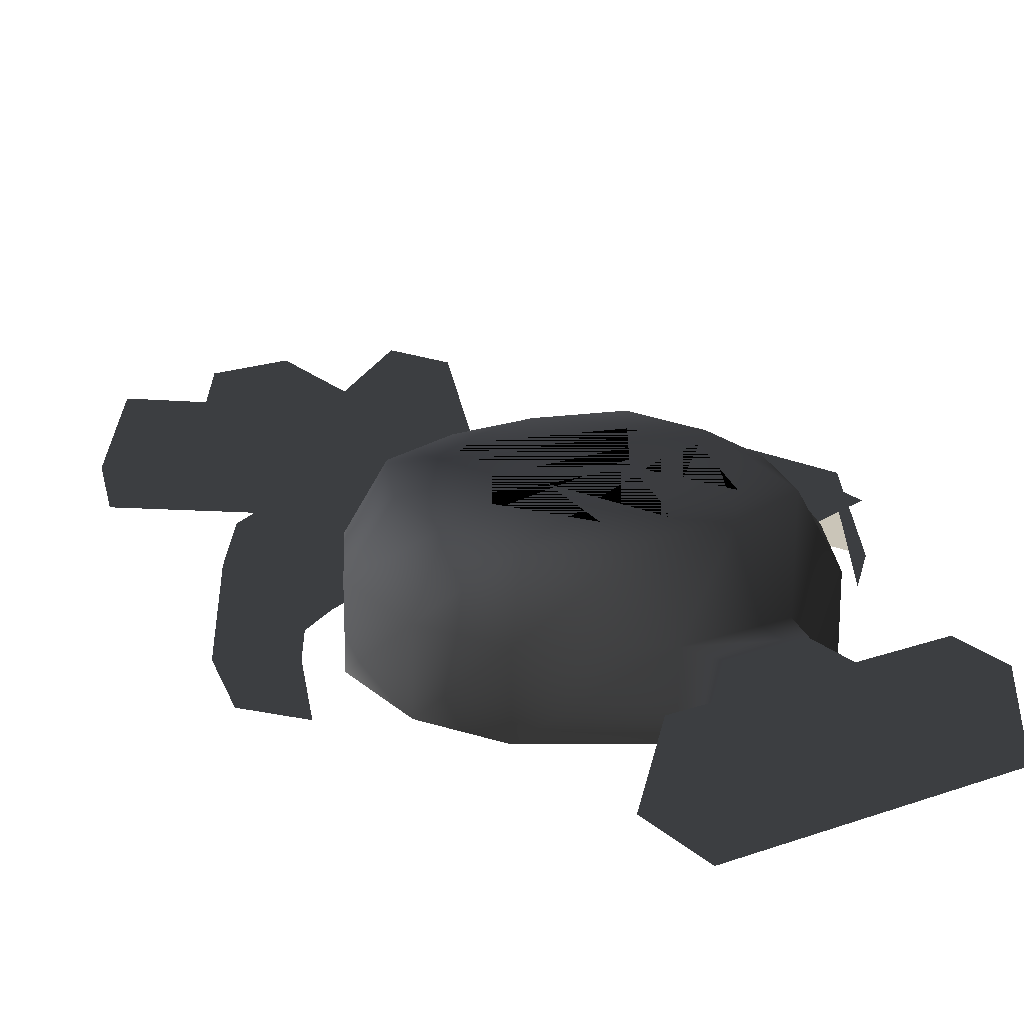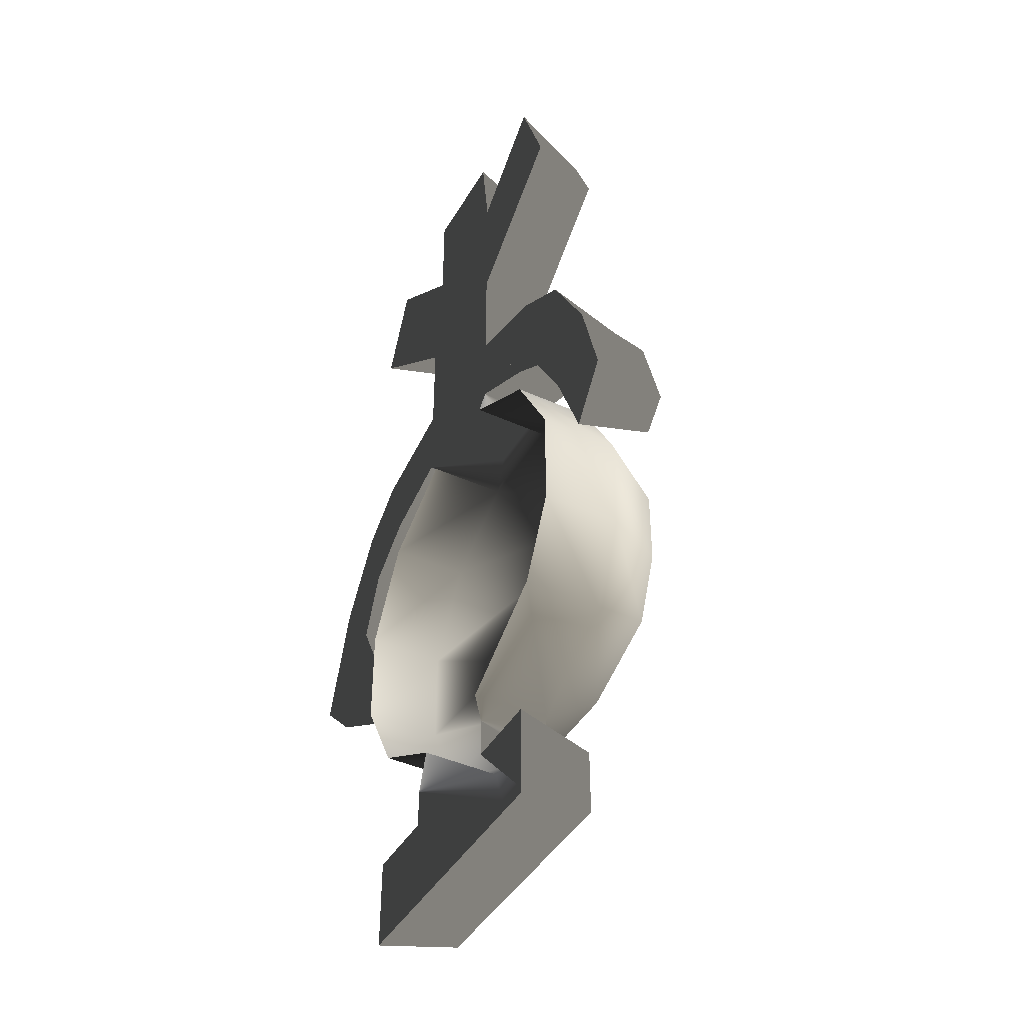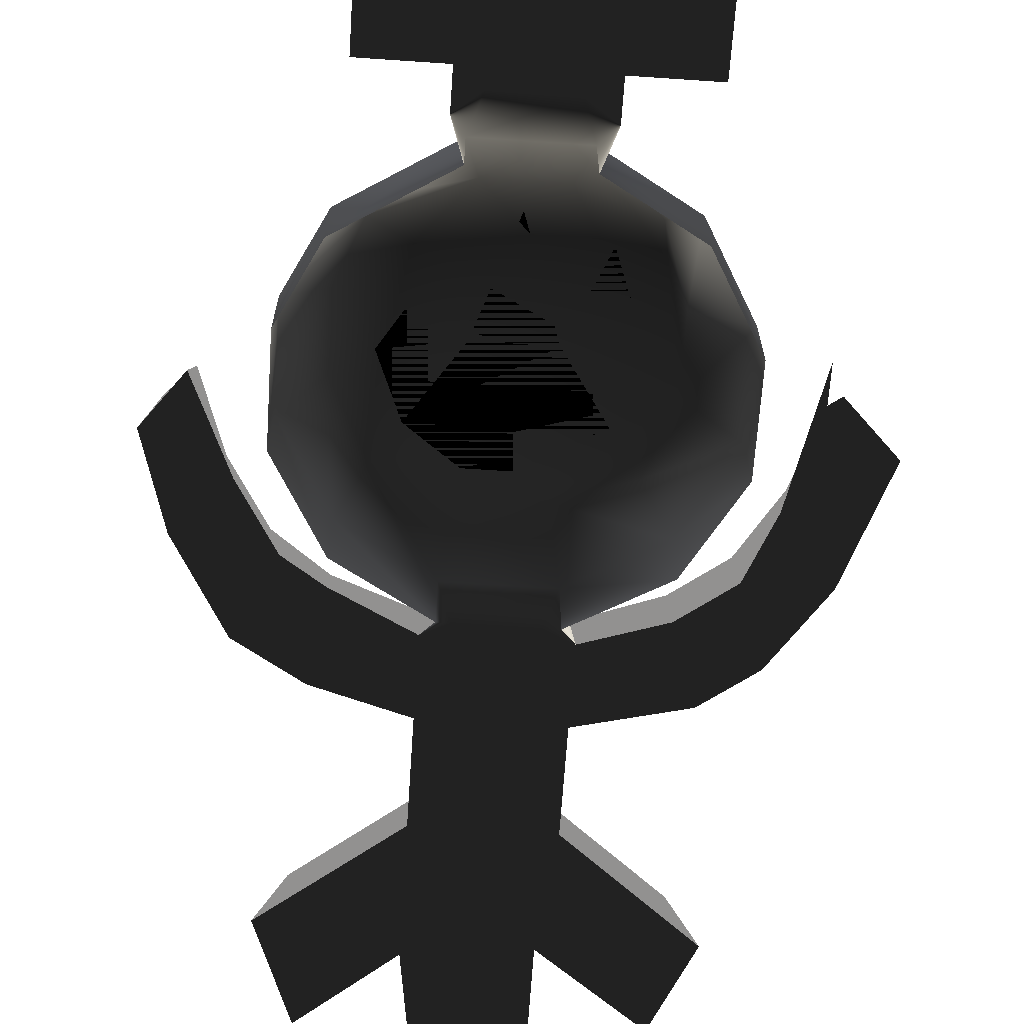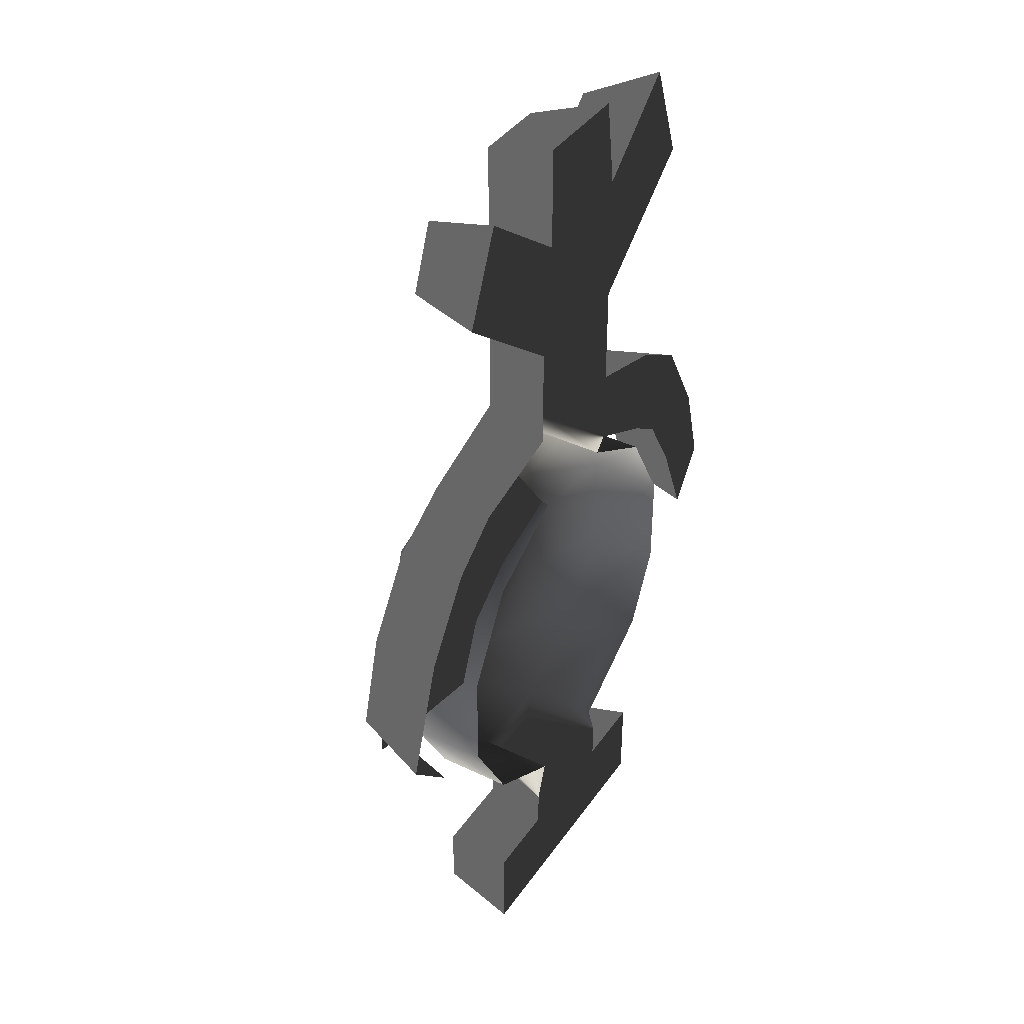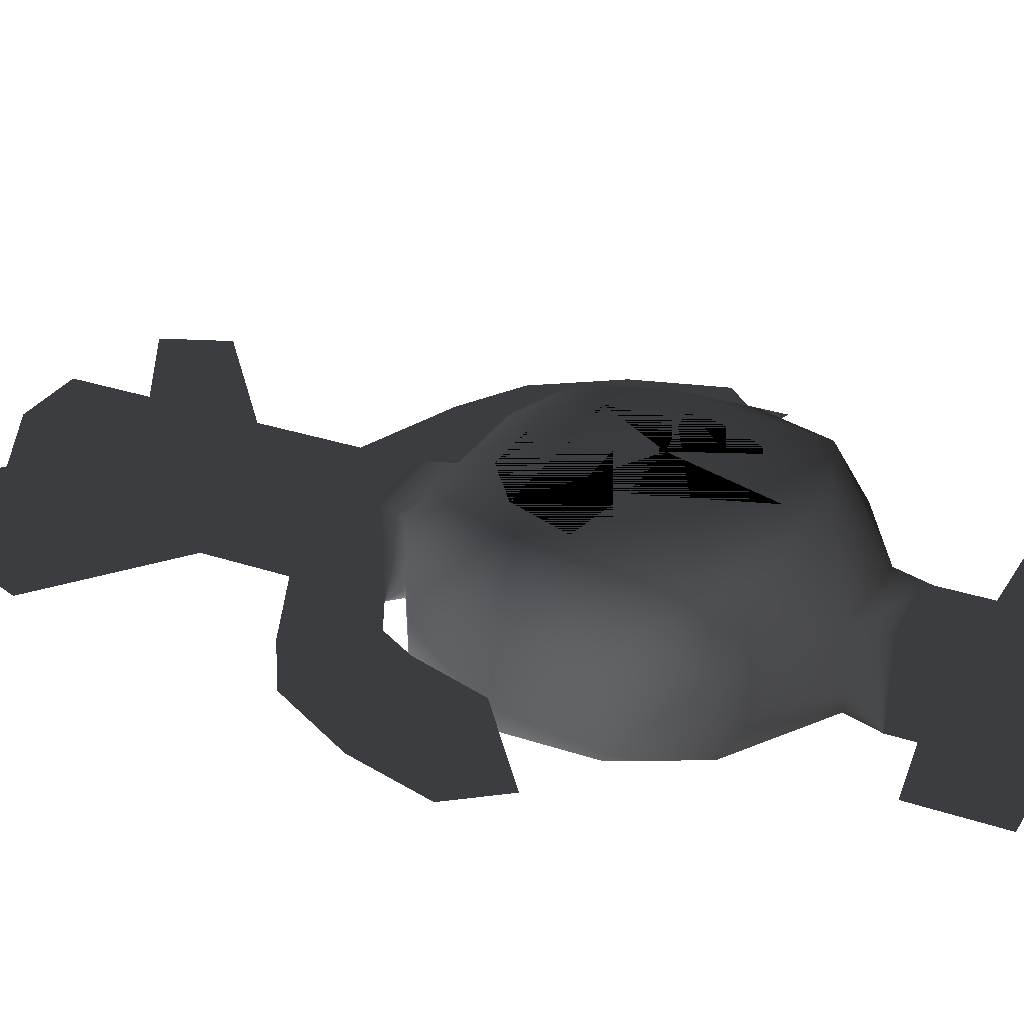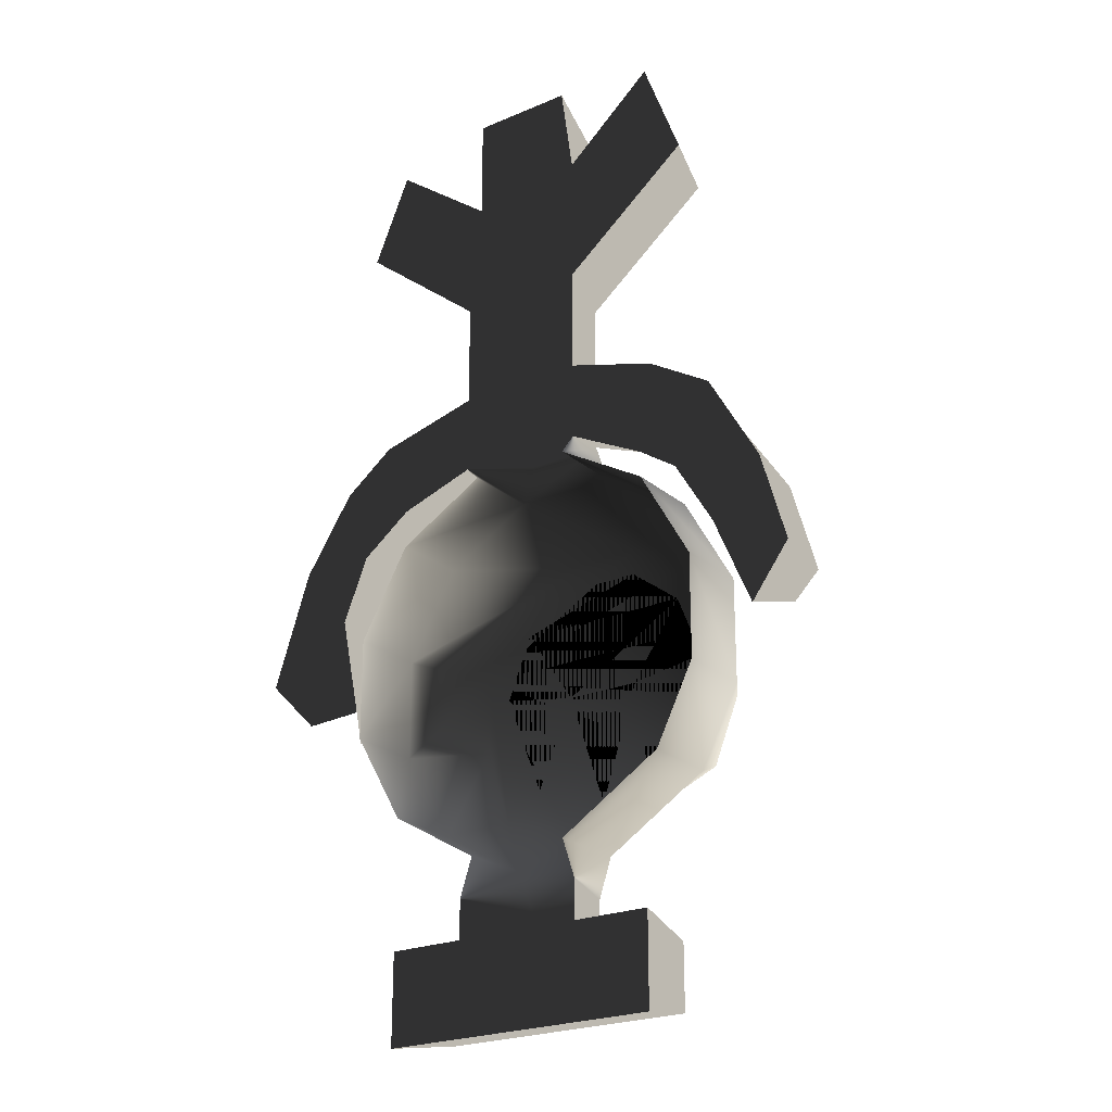
<metadata>
{"format":"obj","ext":"obj","renderer":"f3d","projection":"perspective","resolution":1024,"background":"white","views":[{"elev":20.5,"azim":147.4,"up":"+Y"},{"elev":-43.0,"azim":61.7,"up":"+Z"},{"elev":-66.1,"azim":176.1,"up":"+Y"},{"elev":39.2,"azim":-58.9,"up":"+Z"},{"elev":30.0,"azim":116.1,"up":"+Y"},{"elev":-23.3,"azim":35.6,"up":"+Z"}]}
</metadata>
<code>
o 2624
v -4 11 -5
v -7 11 -12
v -10 11 -4
v -8 11 1
v 6 11 1
v 2 11 -5
v -1 11 -14
v 8 11 -4
v 3 11 -12
v -4 11 4
v 2 11 4
v -12 11 -8
v -10 11 -14
v -12 6 -16
v -16 6 -9
v -12 11 -2
v -4 11 -16
v -5 6 -20
v -5 0 -20
v -12 0 -16
v -16 0 -9
v -16 6 -1
v -10 11 4
v -4 11 6
v 2 11 6
v 8 11 4
v 11 11 -2
v 11 11 -8
v 9 11 -13
v 2 11 -16
v 3 6 -20
v -4 6 -23
v -6 0 -23
v 11 6 -15
v 11 0 -15
v 3 0 -20
v 4 0 -23
v 2 6 -23
v 2 6 -27
v -4 6 -27
v -6 0 -26
v 14 6 -9
v 14 0 -9
v 14 6 -1
v 14 0 -1
v 10 6 6
v 10 0 6
v 3 6 10
v 3 0 10
v -5 6 10
v 2 6 13
v 4 0 11
v 10 0 8
v 10 6 10
v 13 0 6
v 14 6 7
v 16 0 1
v 17 6 2
v 19 0 -6
v 19 6 -4
v 22 0 -2
v 21 6 -2
v 19 6 5
v 20 0 5
v 15 6 11
v 16 0 12
v 10 6 14
v 11 0 15
v 2 6 17
v 4 0 17
v 2 6 25
v 4 0 25
v 14 0 33
v 12 6 33
v 10 6 38
v 11 0 41
v 2 6 31
v 4 0 35
v 3 0 42
v 2 6 40
v -5 0 42
v -4 6 40
v -4 6 31
v -5 0 34
v -12 6 38
v -13 0 40
v -16 0 33
v -14 6 33
v -4 6 25
v -6 0 25
v -4 6 17
v -6 0 17
v -12 6 14
v -14 0 15
v -17 6 11
v -18 0 12
v -21 6 5
v -22 0 6
v -23 6 -2
v -25 0 -3
v -21 6 -4
v -21 0 -7
v -12 6 6
v -12 0 6
v -5 0 10
v -6 0 11
v -4 6 13
v -16 0 -1
v -12 6 10
v -16 6 7
v -19 6 2
v 2 6 -32
v -4 6 -32
v -11 6 -32
v -11 6 -27
v -12 0 -26
v -12 0 -33
v -4 0 -33
v 2 0 -33
v 10 0 -33
v 9 6 -32
v 9 6 -27
v 10 0 -26
v 4 0 -26
v -12 0 9
v -16 0 6
v -18 0 1
v -21 6 -7
f 1 2 3
f 1 3 4
f 1 4 5
f 1 5 6
f 1 6 7
f 8 9 6
f 8 6 5
f 4 10 11
f 4 11 5
f 12 13 14
f 12 14 15
f 12 15 16
f 12 16 13
f 13 16 17
f 13 17 18
f 13 18 14
f 14 18 19
f 14 19 20
f 14 20 15
f 15 20 21
f 15 21 22
f 15 22 16
f 16 22 23
f 16 23 24
f 16 24 25
f 16 25 26
f 16 26 27
f 16 27 28
f 16 28 29
f 16 29 30
f 16 30 17
f 17 30 31
f 17 31 18
f 18 31 32
f 18 32 33
f 18 33 19
f 30 29 34
f 30 34 31
f 31 34 35
f 31 35 36
f 31 36 37
f 31 37 38
f 31 38 32
f 32 38 39
f 32 39 40
f 32 40 41
f 32 41 33
f 29 28 42
f 29 42 34
f 34 42 43
f 34 43 35
f 28 27 44
f 28 44 42
f 42 44 45
f 42 45 43
f 27 26 46
f 27 46 44
f 44 46 47
f 44 47 45
f 26 25 48
f 26 48 46
f 46 48 49
f 46 49 47
f 25 24 50
f 25 50 48
f 48 50 51
f 48 51 49
f 49 51 52
f 52 51 53
f 53 51 54
f 53 54 55
f 55 54 56
f 55 56 57
f 57 56 58
f 57 58 59
f 59 58 60
f 59 60 61
f 61 60 62
f 61 62 63
f 61 63 64
f 64 63 65
f 64 65 66
f 66 65 67
f 66 67 68
f 68 67 69
f 68 69 70
f 70 69 71
f 70 71 72
f 72 71 73
f 73 71 74
f 73 74 75
f 73 75 76
f 76 75 77
f 76 77 78
f 78 77 79
f 79 77 80
f 79 80 81
f 81 80 82
f 81 82 83
f 81 83 84
f 84 83 85
f 84 85 86
f 86 85 87
f 87 85 88
f 87 88 89
f 87 89 90
f 90 89 91
f 90 91 92
f 92 91 93
f 92 93 94
f 94 93 95
f 94 95 96
f 96 95 97
f 96 97 98
f 98 97 99
f 98 99 100
f 100 99 101
f 100 101 102
f 24 23 103
f 24 103 50
f 50 103 104
f 50 104 105
f 50 105 106
f 50 106 107
f 50 107 51
f 51 107 69
f 51 69 67
f 51 67 54
f 54 67 65
f 54 65 56
f 56 65 63
f 56 63 58
f 58 63 62
f 58 62 60
f 23 22 103
f 103 22 108
f 103 108 104
f 22 21 108
f 91 89 71
f 91 71 69
f 91 69 107
f 91 107 109
f 91 109 93
f 93 109 110
f 93 110 95
f 95 110 111
f 95 111 97
f 97 111 101
f 97 101 99
f 89 88 85
f 89 85 83
f 89 83 77
f 89 77 71
f 71 77 74
f 74 77 75
f 83 82 80
f 83 80 77
f 40 39 112
f 40 112 113
f 40 113 114
f 40 114 115
f 40 115 41
f 41 115 116
f 116 115 114
f 116 114 117
f 117 114 118
f 118 114 113
f 118 113 119
f 119 113 112
f 119 112 120
f 120 112 121
f 120 121 122
f 120 122 123
f 123 122 39
f 123 39 124
f 124 39 38
f 124 38 37
f 112 39 122
f 112 122 121
f 125 109 107
f 125 107 106
f 110 109 125
f 110 125 126
f 110 126 111
f 111 126 127
f 111 127 101
f 101 127 128

</code>
